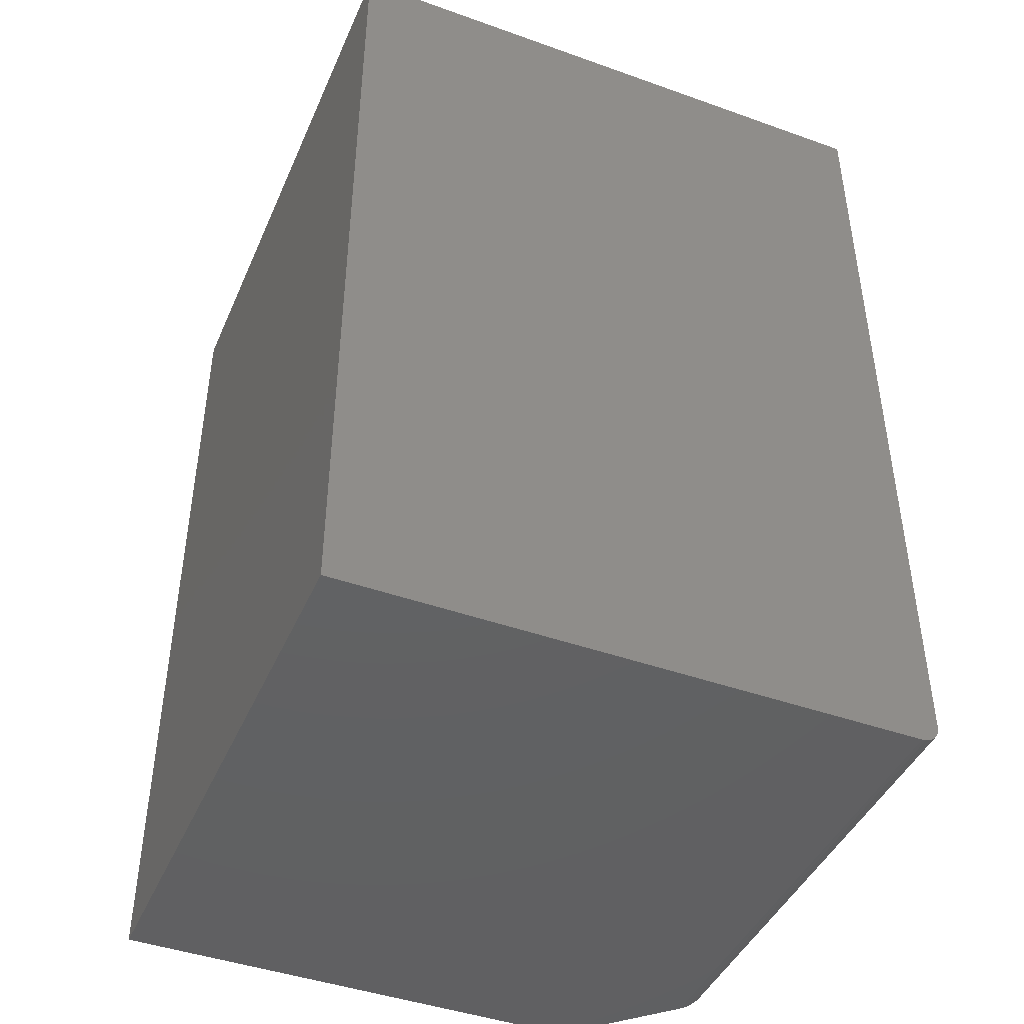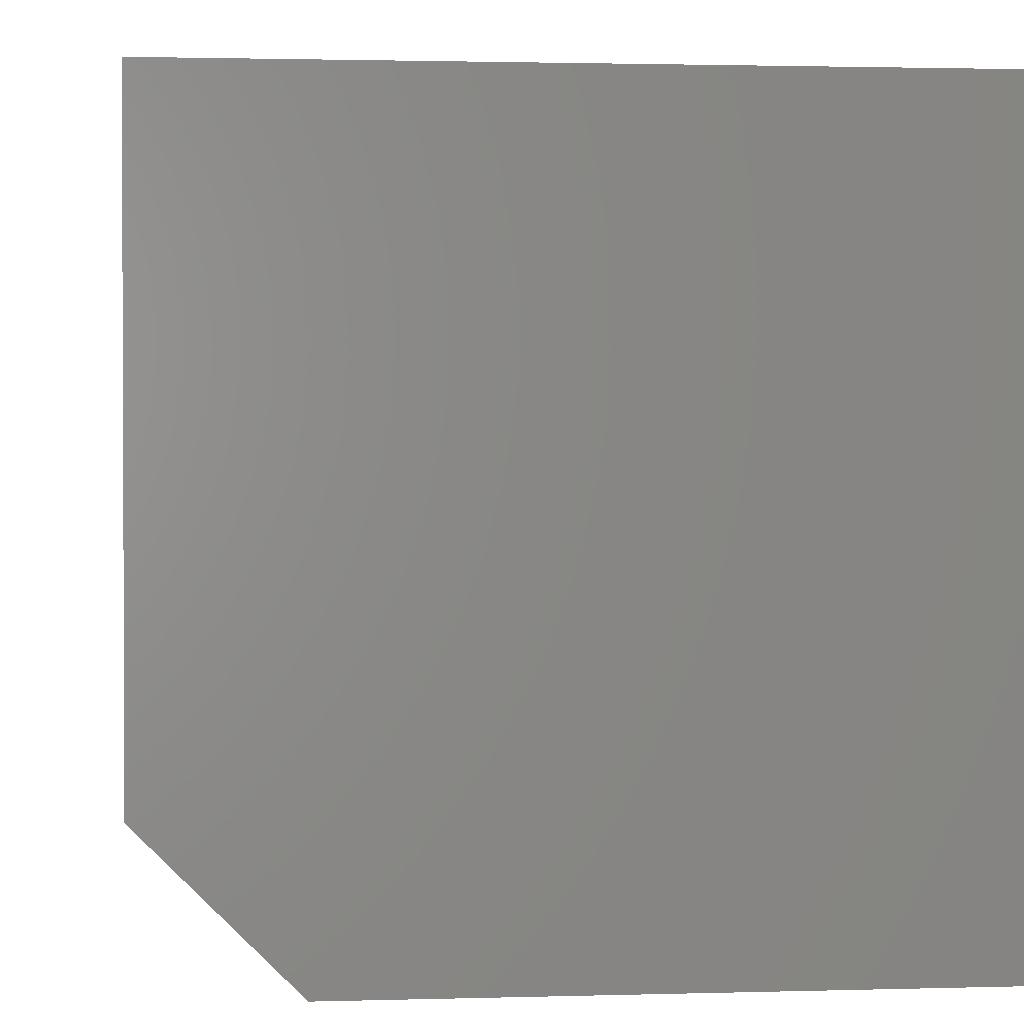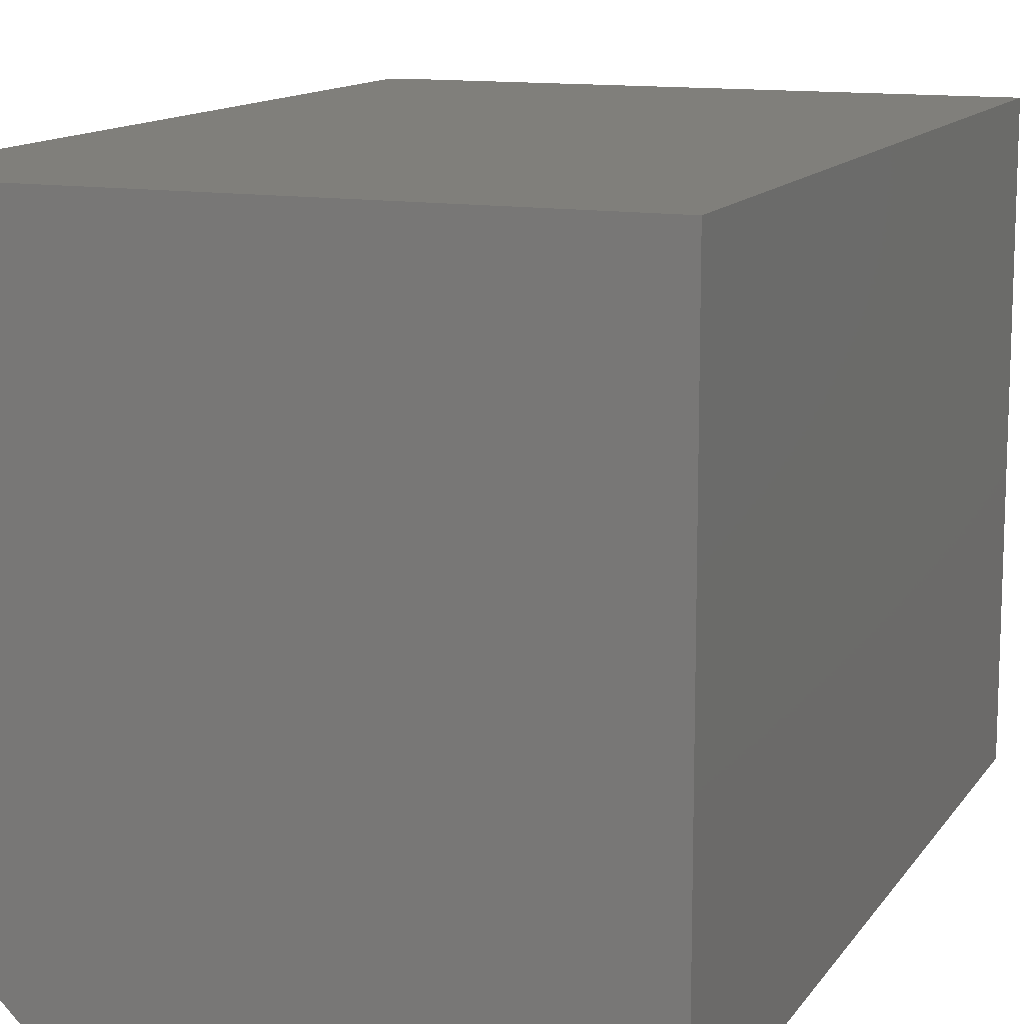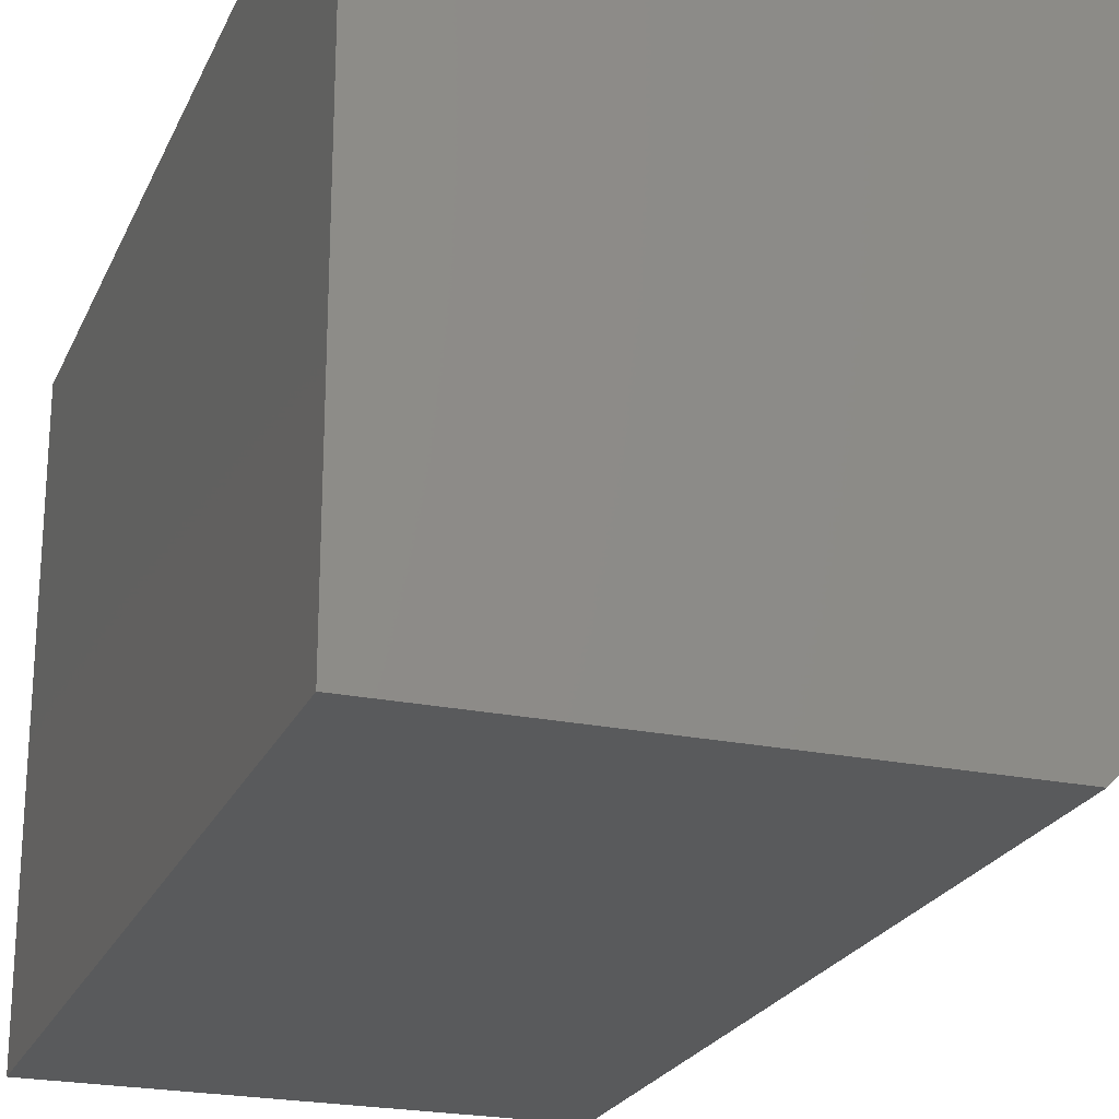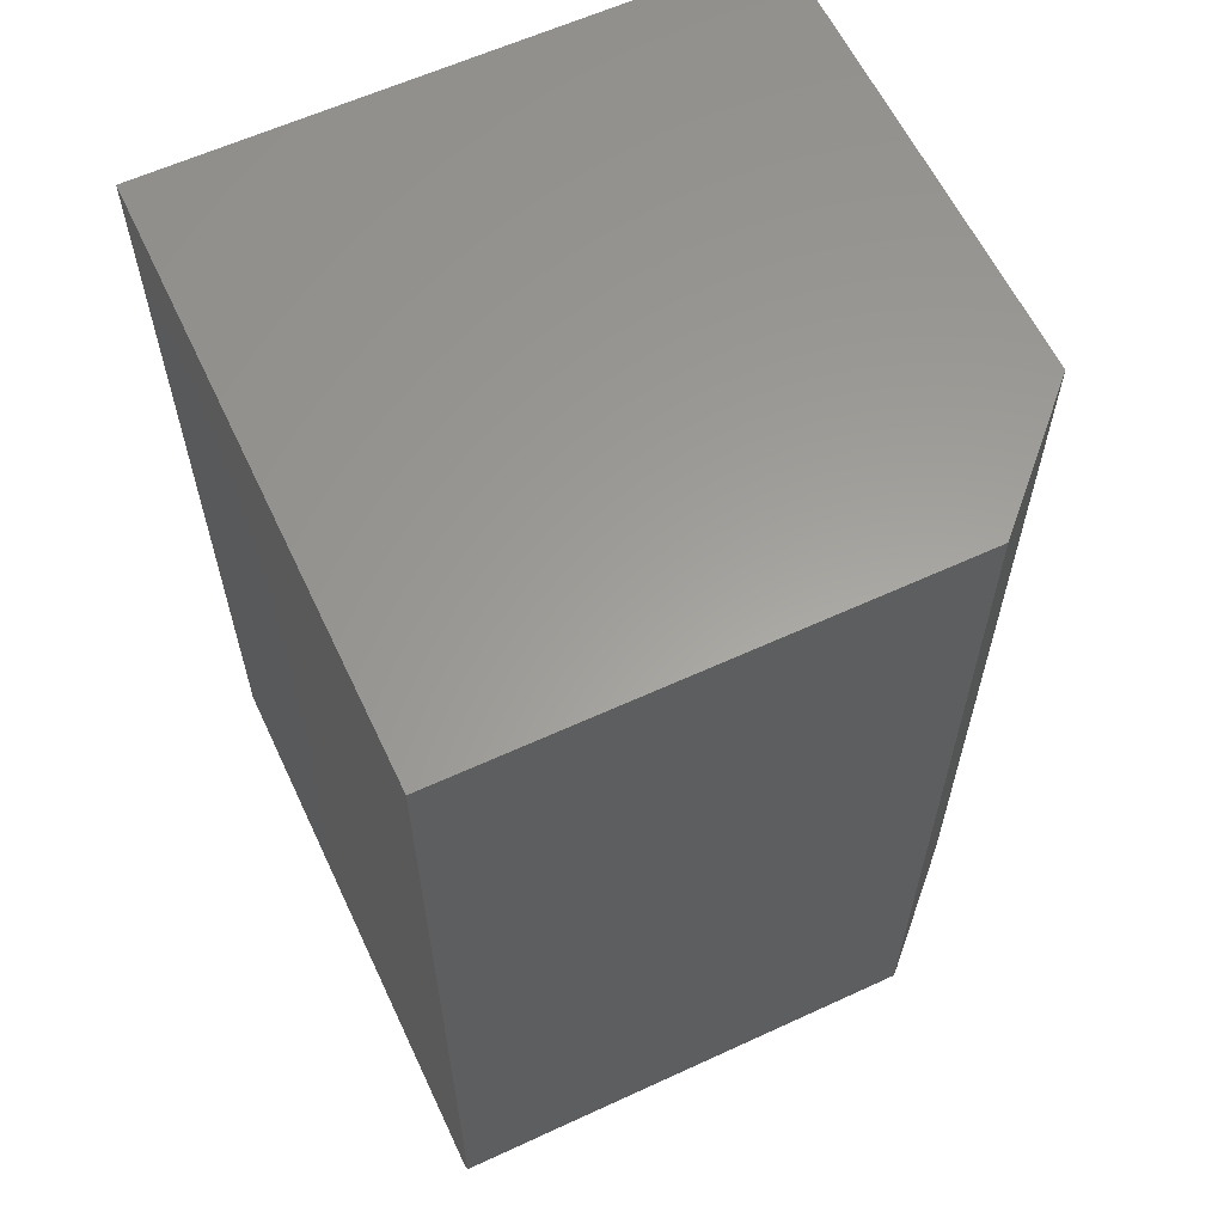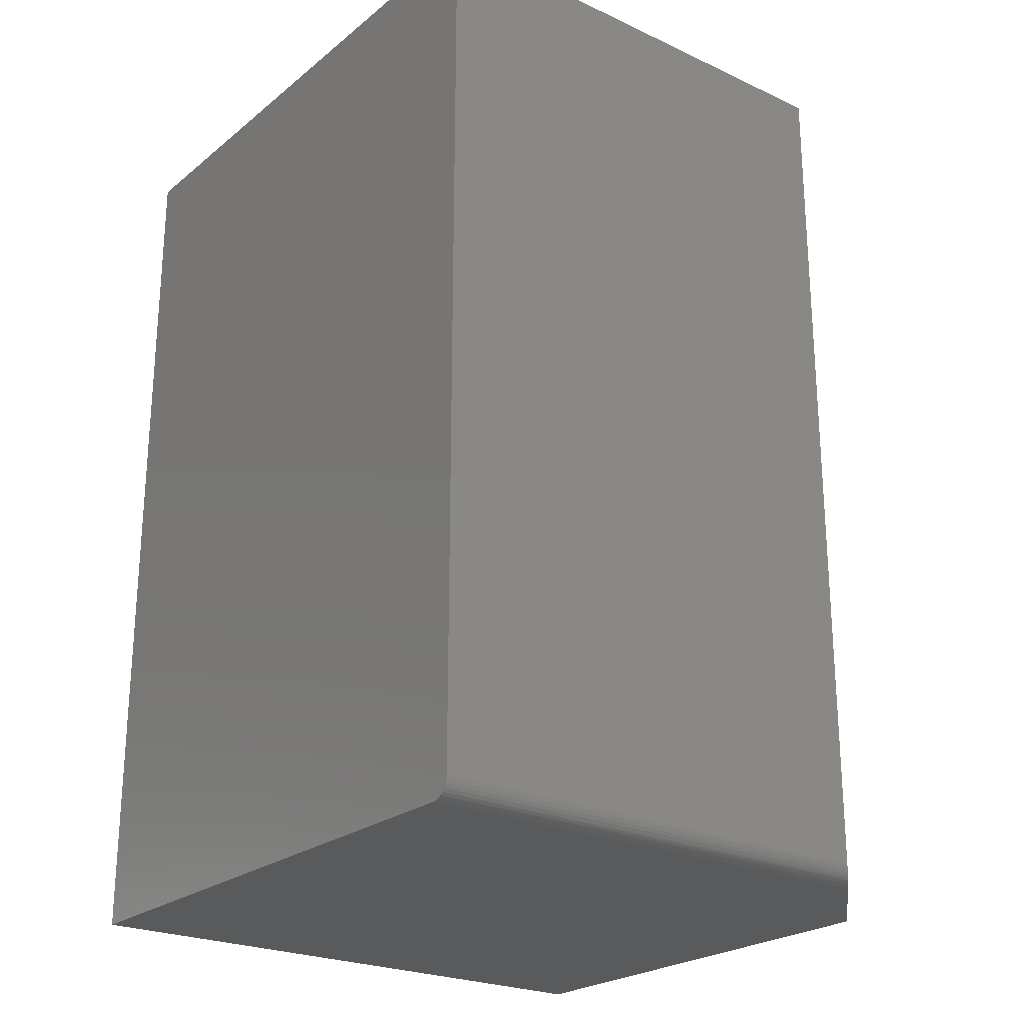
<metadata>
{"format":"stl","ext":"stl","renderer":"f3d","projection":"perspective","resolution":1024,"background":"white","views":[{"elev":-43.9,"azim":157.3,"up":"+Z"},{"elev":1.6,"azim":-6.5,"up":"+Y"},{"elev":12.6,"azim":21.4,"up":"+Y"},{"elev":-23.0,"azim":160.6,"up":"+Y"},{"elev":60.9,"azim":-115.2,"up":"+Z"},{"elev":-23.9,"azim":-127.6,"up":"+Z"}]}
</metadata>
<code>
# stl→obj: 27 verts, 50 faces
v -0.2031 -0.4062 -0.2109
v -0.2104 -0.399 -0.2091
v -0.207 -0.4024 -0.2105
v -0.2188 -0.3906 -0.1953
v -0.125 -0.4844 0.5156
v -0.2188 -0.3906 0.5156
v -0.125 -0.4844 -0.2109
v -0.2187 -0.3907 -0.1965
v -0.2183 -0.3911 -0.199
v -0.2176 -0.3918 -0.2013
v -0.2165 -0.3929 -0.2035
v -0.2151 -0.3943 -0.2054
v -0.2134 -0.396 -0.2071
v -0.2188 4.033e-17 0.5156
v -0.2188 8.674e-19 -0.1953
v -0.2031 8.674e-19 -0.2109
v 0.2631 2.675e-17 -0.2109
v 0.2631 -0.4844 -0.2109
v -0.2176 6.015e-19 -0.2013
v 0.2631 6.708e-17 0.5156
v -0.2184 7.148e-19 -0.1984
v -0.2062 7.148e-19 -0.2106
v -0.2091 6.015e-19 -0.2097
v -0.2118 5.317e-19 -0.2083
v -0.2142 5.081e-19 -0.2064
v -0.2161 5.317e-19 -0.204
v 0.2631 -0.4844 0.5156
f 1 2 3
f 4 5 6
f 7 5 4
f 7 4 8
f 7 8 9
f 7 9 10
f 7 10 11
f 7 11 12
f 7 12 13
f 7 13 2
f 7 2 1
f 6 14 4
f 4 14 15
f 16 17 1
f 1 17 18
f 1 18 7
f 19 17 16
f 20 17 19
f 20 19 21
f 20 21 15
f 20 15 14
f 22 23 24
f 22 24 25
f 22 25 26
f 22 26 19
f 22 19 16
f 4 21 8
f 4 15 21
f 16 3 22
f 16 1 3
f 23 22 3
f 3 2 23
f 24 23 2
f 2 13 24
f 24 13 25
f 25 13 12
f 25 12 11
f 25 11 26
f 26 11 10
f 21 9 8
f 9 21 10
f 10 21 19
f 10 19 26
f 7 18 5
f 5 18 27
f 20 14 27
f 27 14 6
f 27 6 5
f 18 17 27
f 27 17 20

</code>
